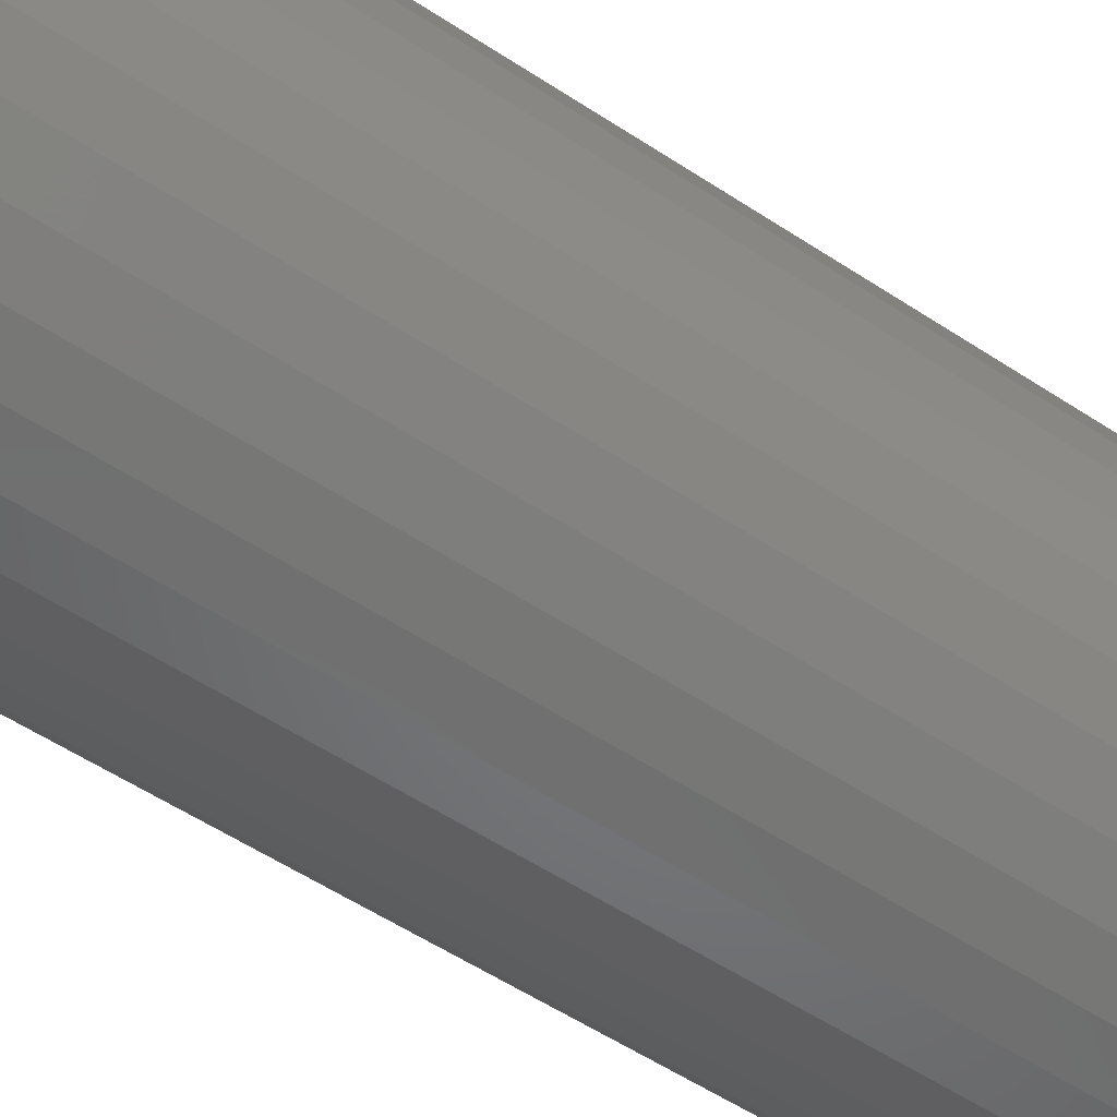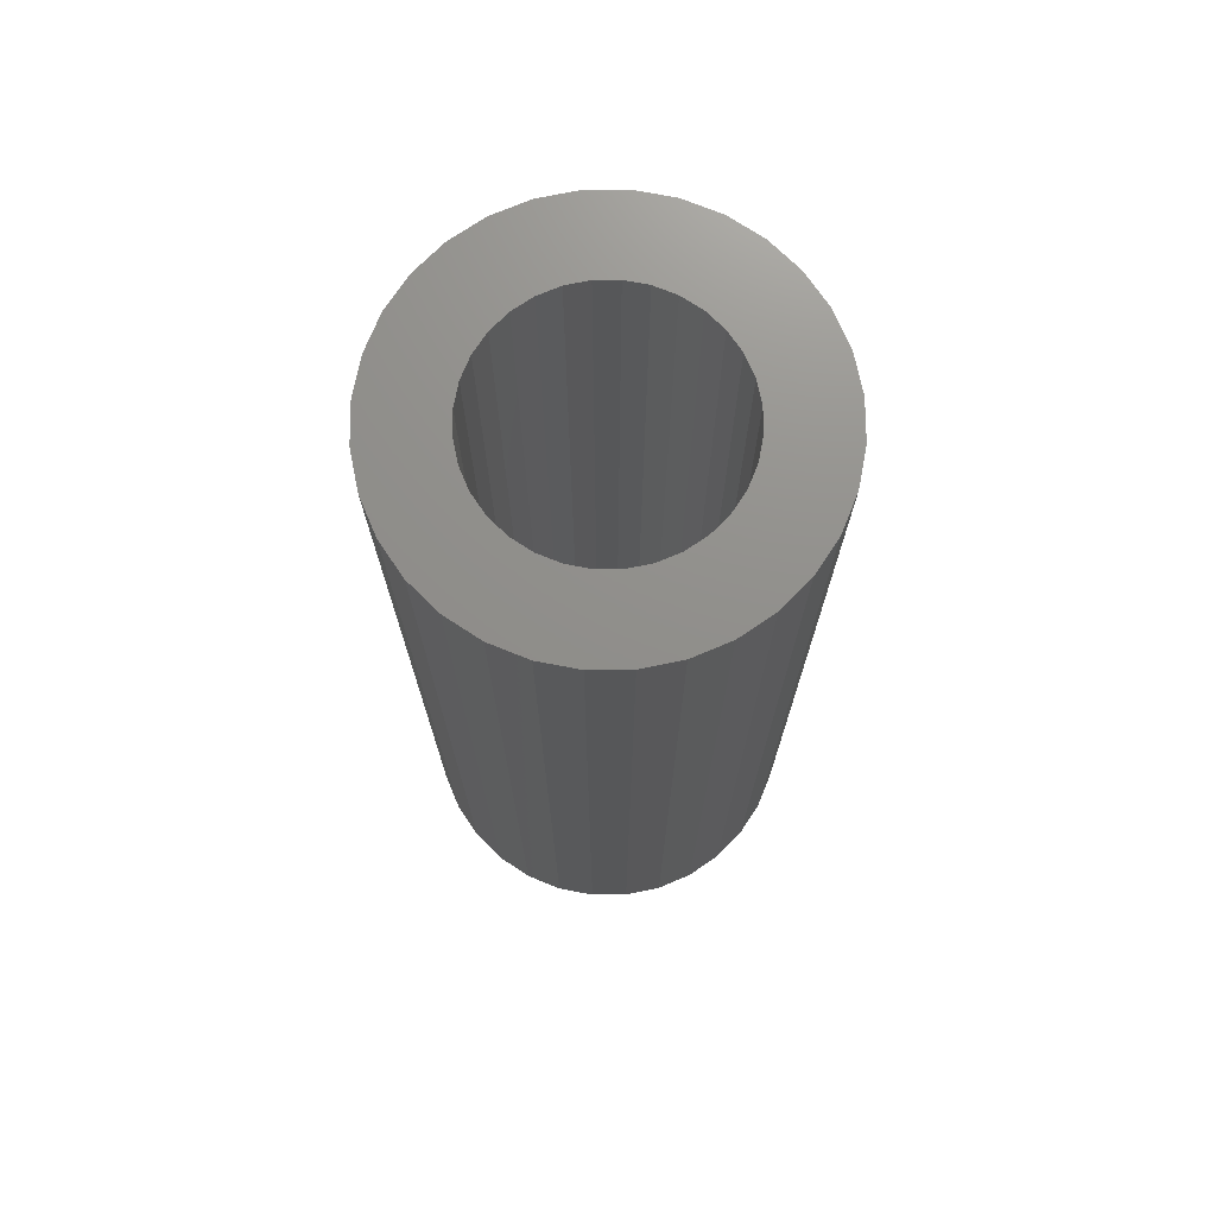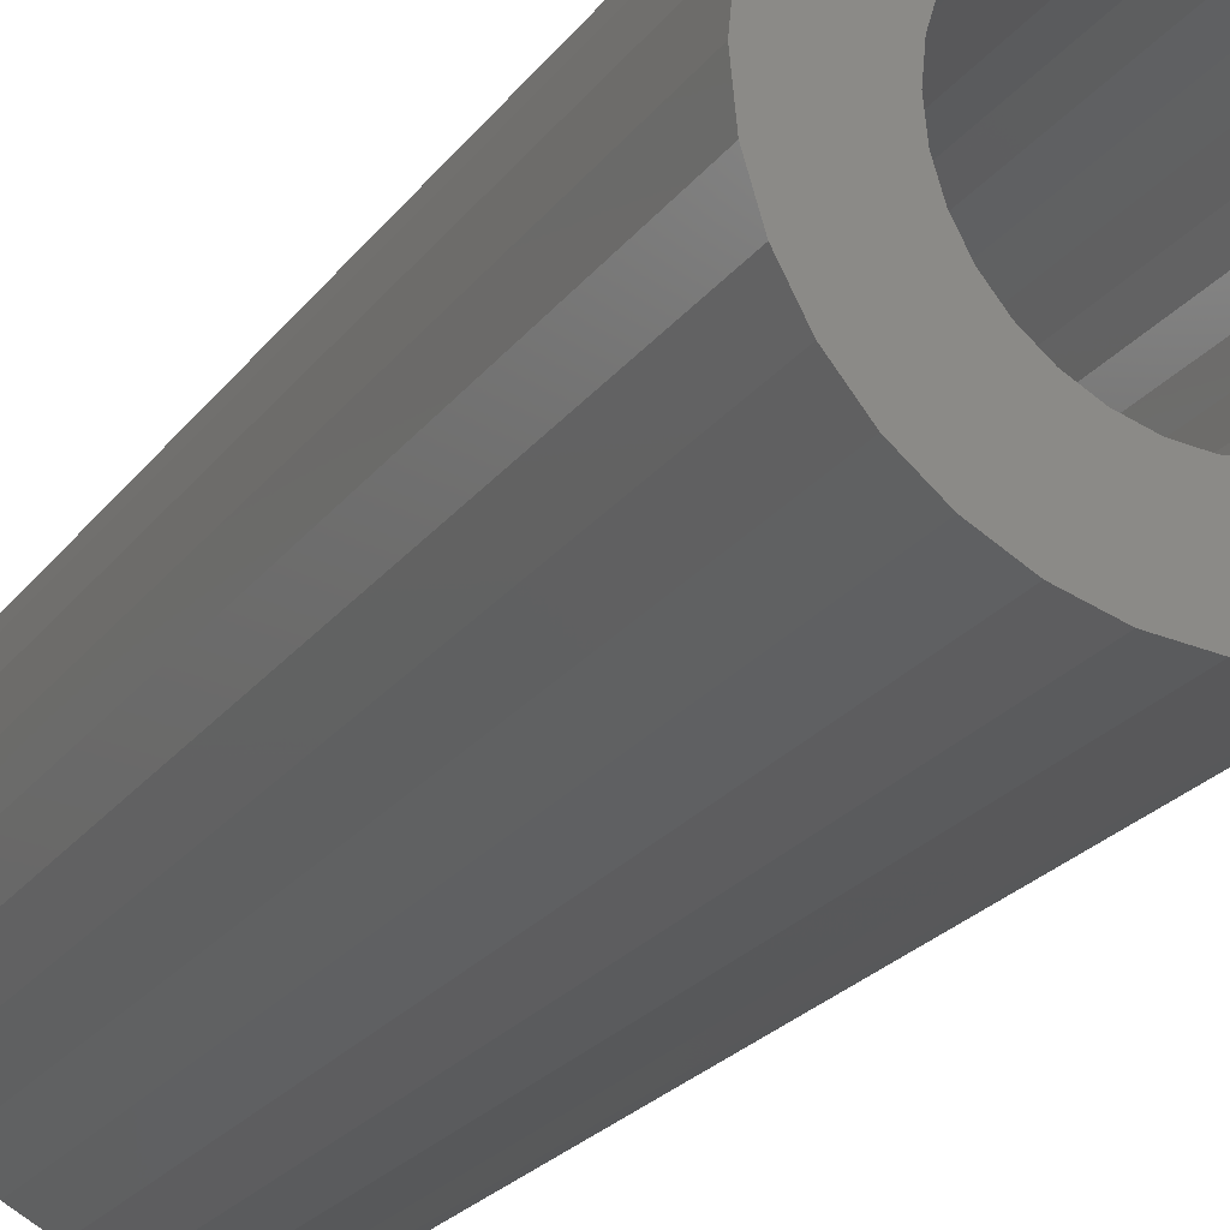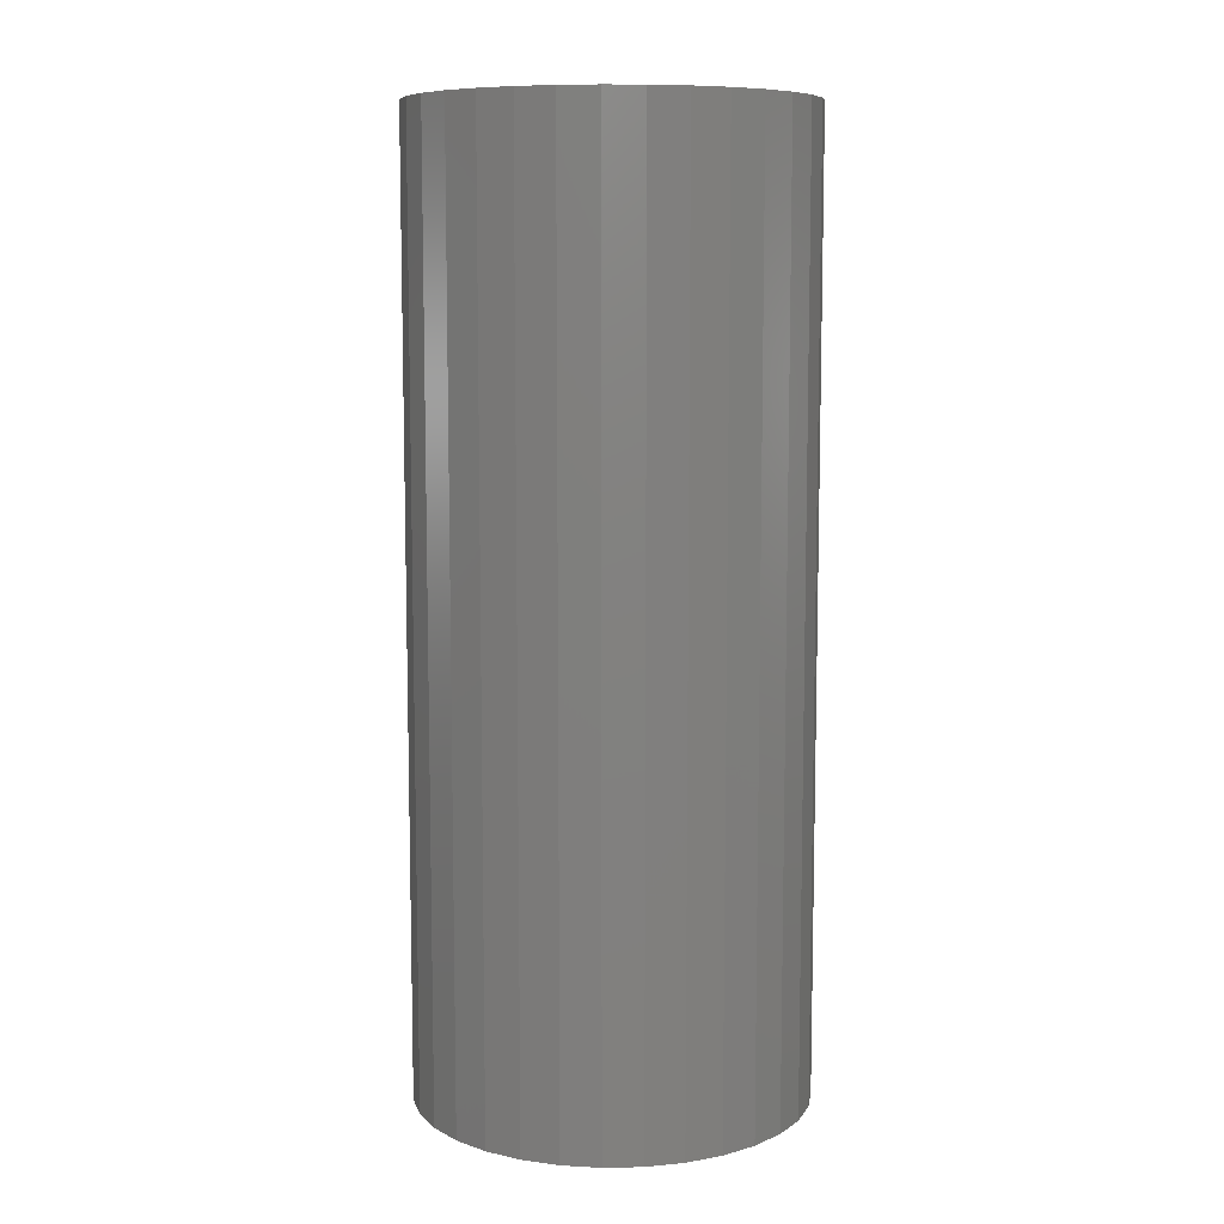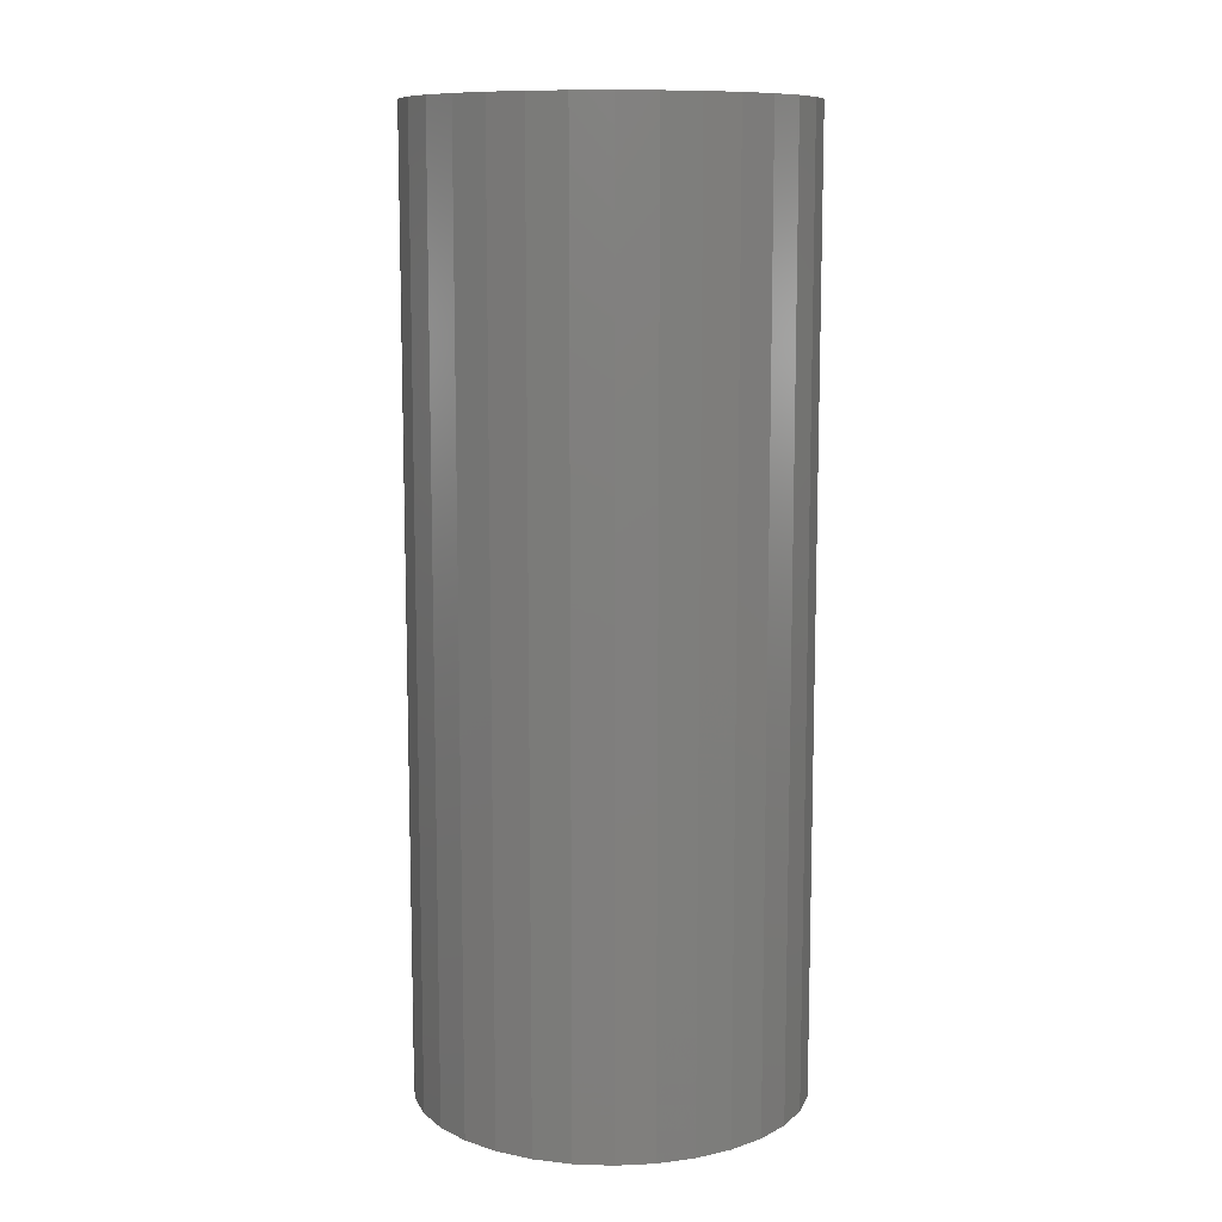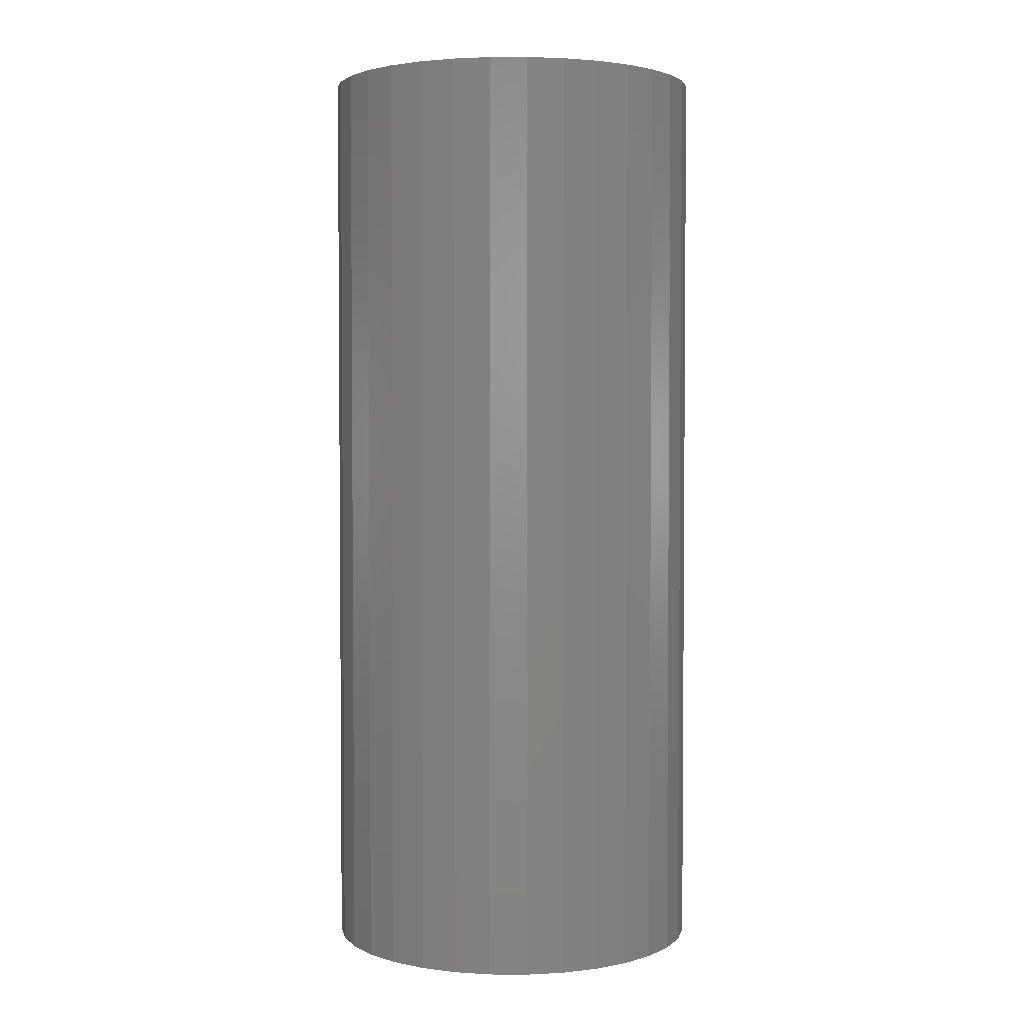
<metadata>
{"format":"stl","ext":"stl","renderer":"f3d","projection":"perspective","resolution":1024,"background":"white","views":[{"elev":-55.5,"azim":-124.8,"up":"+Z"},{"elev":72.8,"azim":-62.3,"up":"+Y"},{"elev":-22.9,"azim":153.3,"up":"+Z"},{"elev":8.8,"azim":-143.6,"up":"+Y"},{"elev":10.4,"azim":100.4,"up":"+Y"},{"elev":2.9,"azim":-139.5,"up":"+Y"}]}
</metadata>
<code>
# stl→obj: 128 verts, 252 faces
v -0.1251 0.75 -0.08736
v -0.0614 0.75 -0.06699
v -0.04704 0.75 -0.07877
v -0.03066 0.75 -0.08753
v 0.04185 0.75 0.08753
v 0.02407 0.75 0.09292
v 0.1168 0.75 0.1112
v 0.1363 0.75 0.08736
v 0.05823 0.75 0.07877
v 0.07258 0.75 0.06699
v 0.07258 0.75 -0.06699
v 0.1509 0.75 -0.06017
v 0.1363 0.75 -0.08736
v 0.05823 0.75 -0.07877
v 0.04185 0.75 -0.08753
v 0.02407 0.75 -0.09292
v 0.1168 0.75 -0.1112
v 0.005592 0.75 0.09474
v -0.01289 0.75 0.09292
v -0.1056 0.75 0.1112
v -0.08176 0.75 0.1307
v -0.05458 0.75 0.1453
v -0.02508 0.75 0.1542
v 0.005592 0.75 0.1572
v 0.03627 0.75 0.1542
v 0.06576 0.75 0.1453
v 0.09295 0.75 0.1307
v -0.1251 0.75 0.08736
v -0.03066 0.75 0.08753
v -0.04704 0.75 0.07877
v -0.0614 0.75 0.06699
v -0.1397 0.75 0.06017
v 0.005592 0.75 -0.09474
v 0.09295 0.75 -0.1307
v 0.06576 0.75 -0.1453
v 0.03627 0.75 -0.1542
v 0.005592 0.75 -0.1572
v -0.02508 0.75 -0.1542
v -0.05458 0.75 -0.1453
v -0.08176 0.75 -0.1307
v -0.1056 0.75 -0.1112
v -0.01289 0.75 -0.09292
v -0.07318 0.75 0.05263
v -0.08193 0.75 0.03625
v -0.1486 0.75 0.03068
v -0.08732 0.75 0.01848
v -0.1516 0.75 5.748e-17
v -0.08914 0.75 3.07e-17
v -0.08732 0.75 -0.01848
v -0.1486 0.75 -0.03068
v -0.08193 0.75 -0.03625
v -0.07318 0.75 -0.05263
v -0.1397 0.75 -0.06017
v 0.1003 0.75 -3.891e-17
v 0.09851 0.75 0.01848
v 0.1628 0.75 -9.656e-17
v 0.09312 0.75 0.03625
v 0.1598 0.75 0.03068
v 0.08436 0.75 0.05263
v 0.1509 0.75 0.06017
v 0.09312 0.75 -0.03625
v 0.09851 0.75 -0.01848
v 0.1598 0.75 -0.03068
v 0.08436 0.75 -0.05263
v -0.01289 0.04688 0.09292
v -0.03066 0.04688 0.08753
v -0.04704 0.04688 0.07877
v -0.0614 0.04688 0.06699
v -0.07318 0.04688 0.05263
v -0.08193 0.04688 0.03625
v -0.08732 0.04688 0.01848
v -0.08914 0.04688 3.07e-17
v 0.005592 0.04688 0.09474
v 0.02407 0.04688 0.09292
v 0.04185 0.04688 0.08753
v 0.05823 0.04688 0.07877
v 0.07258 0.04688 0.06699
v 0.08436 0.04688 0.05263
v 0.09312 0.04688 0.03625
v 0.09851 0.04688 0.01848
v 0.1003 0.04688 -3.891e-17
v 0.02407 0.04688 -0.09292
v 0.04185 0.04688 -0.08753
v 0.05823 0.04688 -0.07877
v 0.07258 0.04688 -0.06699
v 0.08436 0.04688 -0.05263
v 0.09312 0.04688 -0.03625
v 0.09851 0.04688 -0.01848
v 0.005592 0.04688 -0.09474
v -0.01289 0.04688 -0.09292
v -0.03066 0.04688 -0.08753
v -0.04704 0.04688 -0.07877
v -0.0614 0.04688 -0.06699
v -0.07318 0.04688 -0.05263
v -0.08193 0.04688 -0.03625
v -0.08732 0.04688 -0.01848
v -0.1516 -0.01562 5.748e-17
v -0.1486 -0.01562 0.03068
v -0.1397 -0.01562 0.06017
v -0.1251 -0.01562 0.08736
v -0.1056 -0.01562 0.1112
v -0.08176 -0.01562 0.1307
v -0.05458 -0.01562 0.1453
v -0.02508 -0.01562 0.1542
v 0.005592 -0.01562 0.1572
v 0.03627 -0.01562 0.1542
v 0.06576 -0.01562 0.1453
v 0.09295 -0.01562 0.1307
v 0.1168 -0.01562 0.1112
v 0.1363 -0.01562 0.08736
v 0.1509 -0.01562 0.06017
v 0.1598 -0.01562 0.03068
v 0.1628 -0.01562 -5.805e-17
v 0.1598 -0.01562 -0.03068
v 0.1509 -0.01562 -0.06017
v 0.1363 -0.01562 -0.08736
v 0.1168 -0.01562 -0.1112
v 0.09295 -0.01562 -0.1307
v 0.06576 -0.01562 -0.1453
v 0.03627 -0.01562 -0.1542
v 0.005592 -0.01562 -0.1572
v -0.02508 -0.01562 -0.1542
v -0.05458 -0.01562 -0.1453
v -0.08176 -0.01562 -0.1307
v -0.1056 -0.01562 -0.1112
v -0.1251 -0.01562 -0.08736
v -0.1397 -0.01562 -0.06017
v -0.1486 -0.01562 -0.03068
f 1 2 3
f 4 1 3
f 5 6 7
f 8 5 7
f 9 5 8
f 10 9 8
f 11 12 13
f 14 11 13
f 15 14 13
f 16 15 13
f 17 16 13
f 18 19 20
f 18 20 21
f 18 21 22
f 18 22 23
f 18 23 24
f 18 24 25
f 18 25 26
f 18 26 27
f 18 27 7
f 18 7 6
f 28 20 19
f 28 19 29
f 28 29 30
f 28 30 31
f 28 31 32
f 33 16 17
f 33 17 34
f 33 34 35
f 33 35 36
f 33 36 37
f 33 37 38
f 33 38 39
f 33 39 40
f 33 40 41
f 41 1 4
f 41 4 42
f 41 42 33
f 31 43 32
f 32 43 44
f 32 44 45
f 45 44 46
f 45 46 47
f 46 48 47
f 47 48 49
f 47 49 50
f 49 51 50
f 50 51 52
f 50 52 53
f 53 52 2
f 53 2 1
f 54 55 56
f 56 55 57
f 56 57 58
f 58 57 59
f 58 59 60
f 60 59 10
f 60 10 8
f 61 62 63
f 63 62 54
f 63 54 56
f 11 64 12
f 12 64 61
f 12 61 63
f 18 65 19
f 19 65 66
f 19 66 29
f 29 66 67
f 29 67 30
f 30 67 68
f 30 68 31
f 31 68 69
f 31 69 43
f 43 69 70
f 43 70 44
f 44 70 71
f 44 71 46
f 46 71 72
f 46 72 48
f 65 18 73
f 73 18 6
f 73 6 74
f 74 6 5
f 74 5 75
f 75 5 9
f 75 9 76
f 76 9 10
f 76 10 77
f 77 10 59
f 77 59 78
f 78 59 57
f 78 57 79
f 79 57 55
f 79 55 80
f 80 55 54
f 80 54 81
f 33 82 16
f 16 82 83
f 16 83 15
f 15 83 84
f 15 84 14
f 14 84 85
f 14 85 11
f 11 85 86
f 11 86 64
f 64 86 87
f 64 87 61
f 61 87 88
f 61 88 62
f 62 88 81
f 62 81 54
f 82 33 89
f 89 33 42
f 89 42 90
f 90 42 4
f 90 4 91
f 91 4 3
f 91 3 92
f 92 3 2
f 92 2 93
f 93 2 52
f 93 52 94
f 94 52 51
f 94 51 95
f 95 51 49
f 95 49 96
f 96 49 48
f 96 48 72
f 47 97 45
f 45 97 98
f 45 98 32
f 32 98 99
f 32 99 28
f 28 99 100
f 28 100 20
f 20 100 101
f 20 101 21
f 21 101 102
f 21 102 22
f 22 102 103
f 22 103 23
f 23 103 104
f 23 104 24
f 24 104 105
f 24 105 25
f 25 105 106
f 25 106 26
f 26 106 107
f 26 107 27
f 27 107 108
f 27 108 7
f 7 108 109
f 7 109 8
f 8 109 110
f 8 110 60
f 60 110 111
f 60 111 58
f 58 111 112
f 58 112 56
f 56 112 113
f 56 113 63
f 63 113 114
f 63 114 12
f 12 114 115
f 12 115 13
f 13 115 116
f 13 116 17
f 17 116 117
f 17 117 34
f 34 117 118
f 34 118 35
f 35 118 119
f 35 119 36
f 36 119 120
f 36 120 37
f 37 120 121
f 37 121 38
f 38 121 122
f 38 122 39
f 39 122 123
f 39 123 40
f 40 123 124
f 40 124 41
f 41 124 125
f 41 125 1
f 1 125 126
f 1 126 53
f 53 126 127
f 53 127 50
f 50 127 128
f 50 128 47
f 47 128 97
f 104 106 105
f 106 104 103
f 106 103 107
f 119 122 120
f 120 122 121
f 107 103 108
f 108 103 102
f 108 102 109
f 109 102 101
f 109 101 110
f 110 101 100
f 110 100 111
f 111 100 99
f 111 99 112
f 112 99 98
f 112 98 113
f 113 98 97
f 113 97 114
f 114 97 128
f 114 128 115
f 115 128 127
f 115 127 116
f 116 127 126
f 116 126 117
f 117 126 125
f 117 125 118
f 118 125 124
f 118 124 119
f 119 124 123
f 119 123 122
f 73 74 65
f 66 65 74
f 75 66 74
f 67 66 75
f 76 67 75
f 83 91 84
f 90 91 83
f 82 90 83
f 89 90 82
f 91 92 84
f 84 92 93
f 84 93 85
f 85 93 94
f 85 94 86
f 86 94 95
f 86 95 87
f 87 95 96
f 87 96 88
f 88 96 72
f 88 72 81
f 81 72 71
f 81 71 80
f 80 71 70
f 80 70 79
f 79 70 69
f 79 69 78
f 78 69 68
f 78 68 77
f 77 68 67
f 77 67 76

</code>
